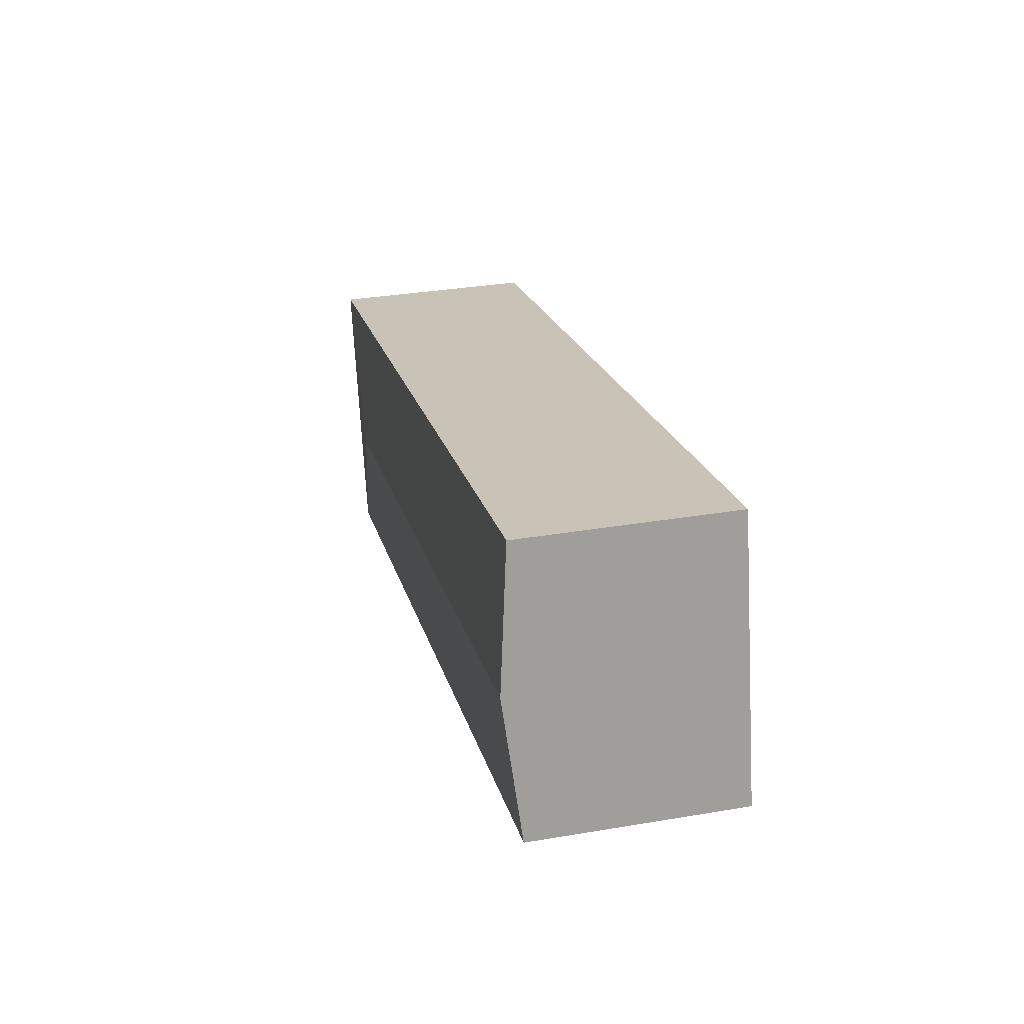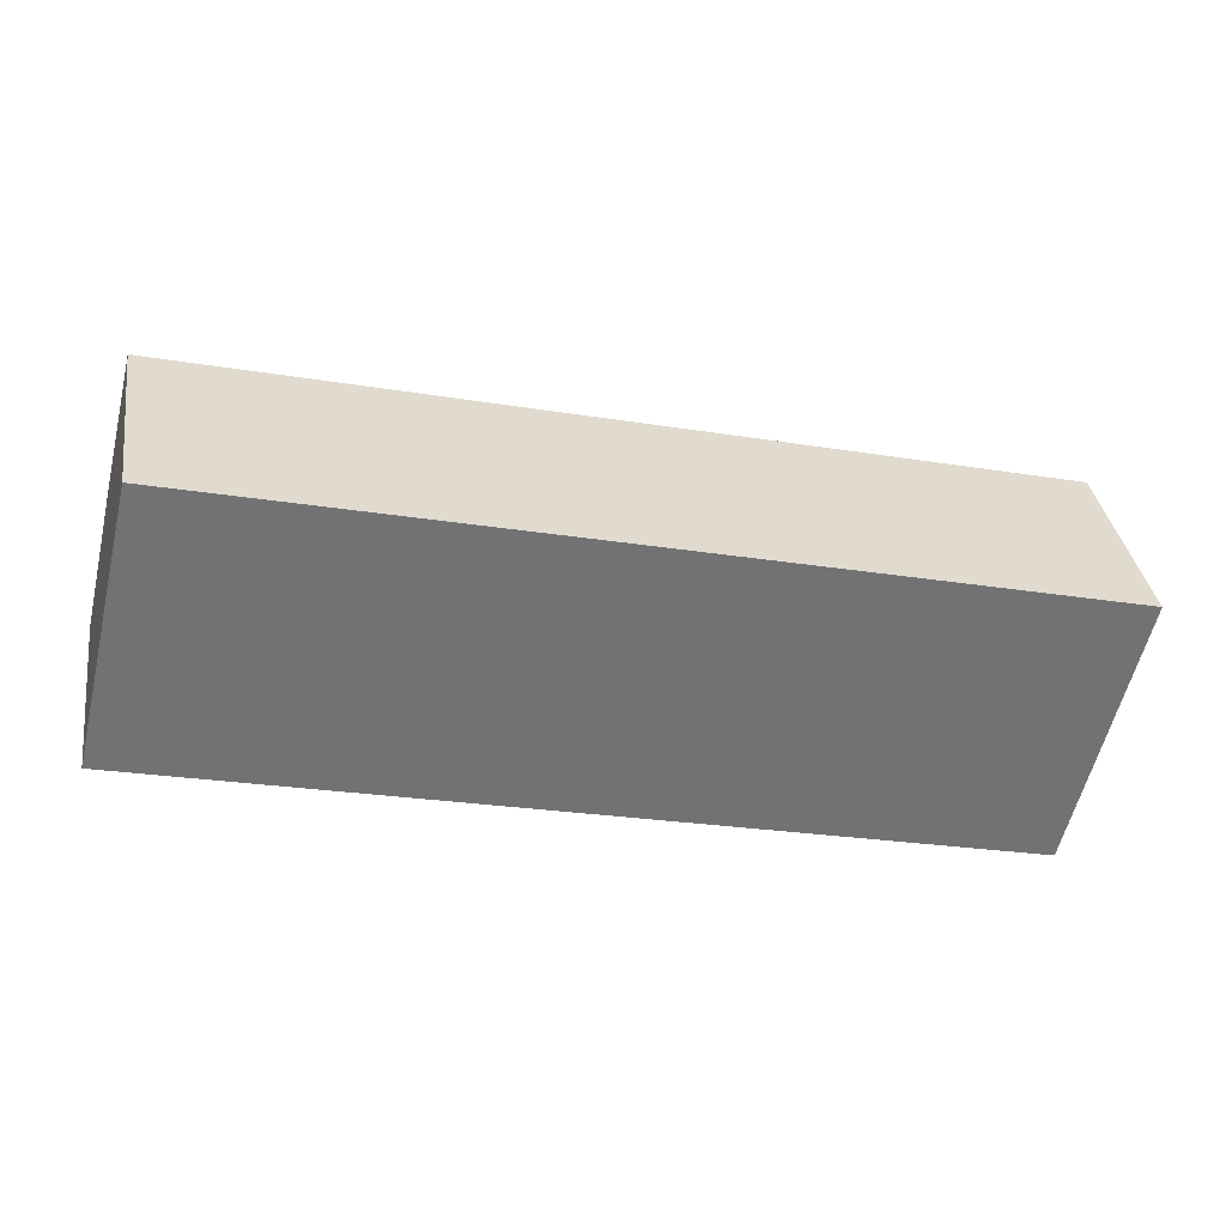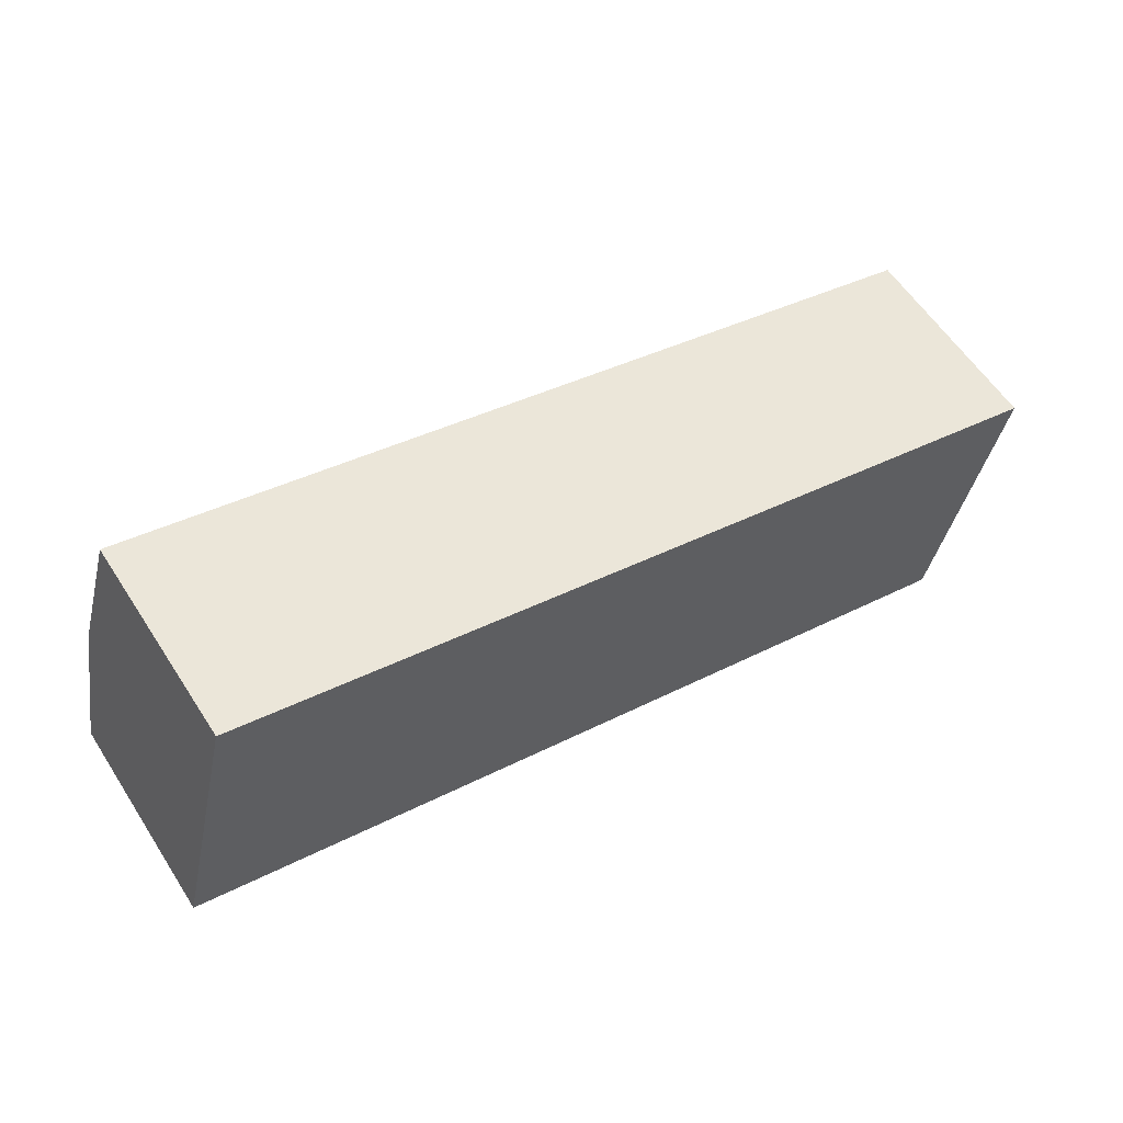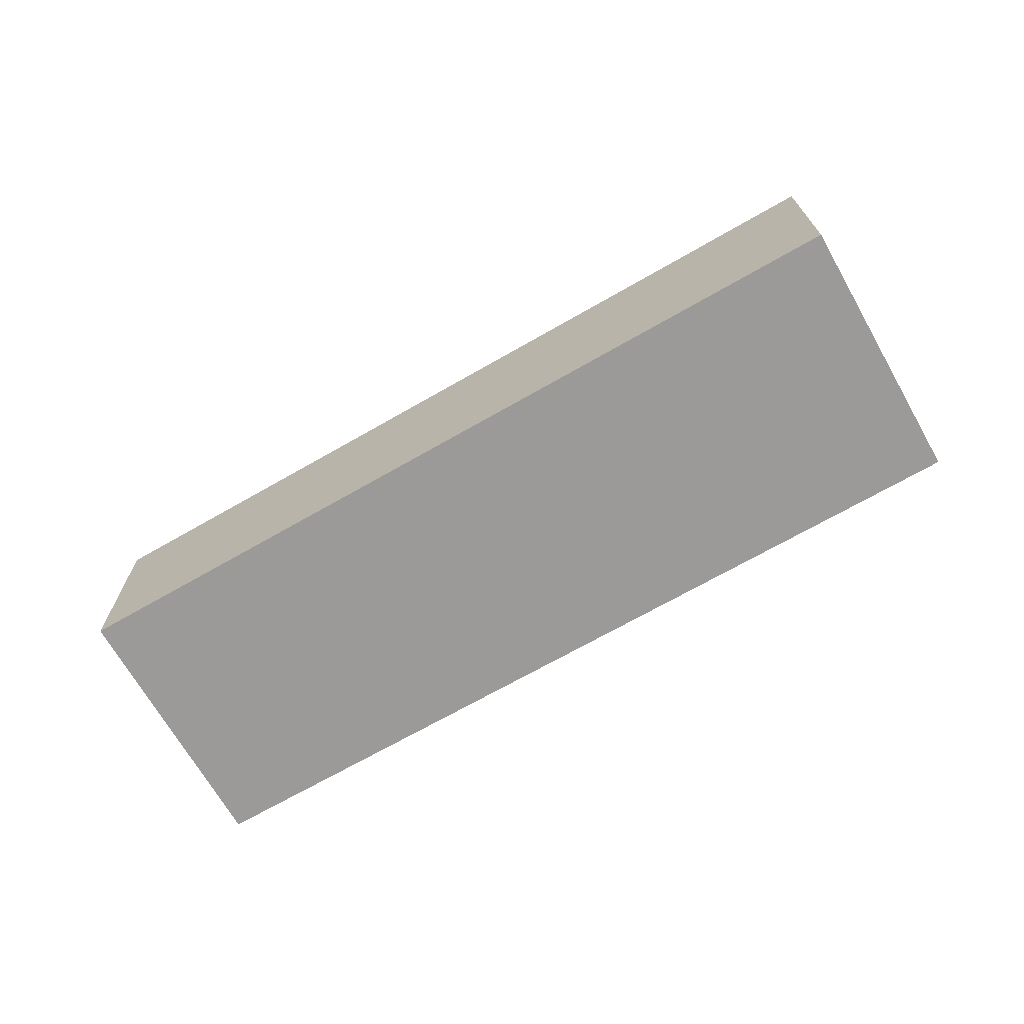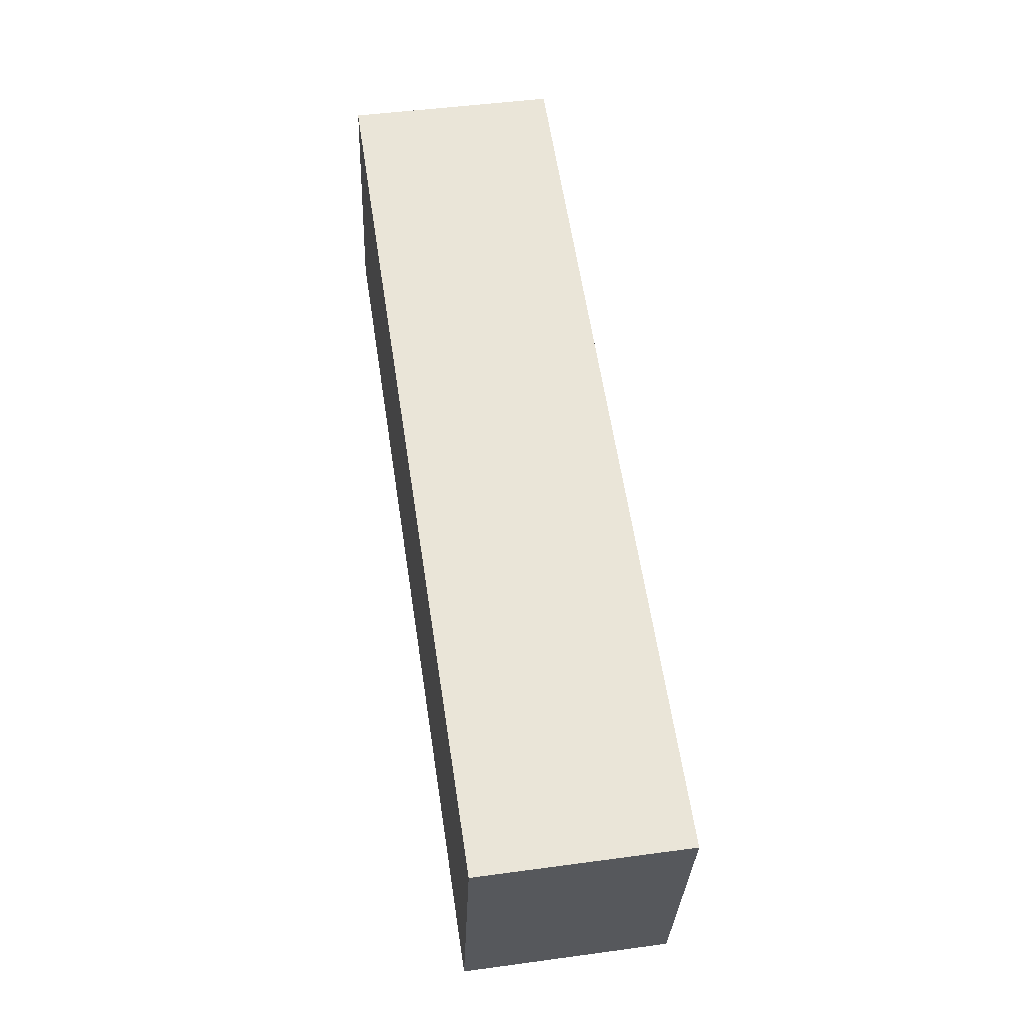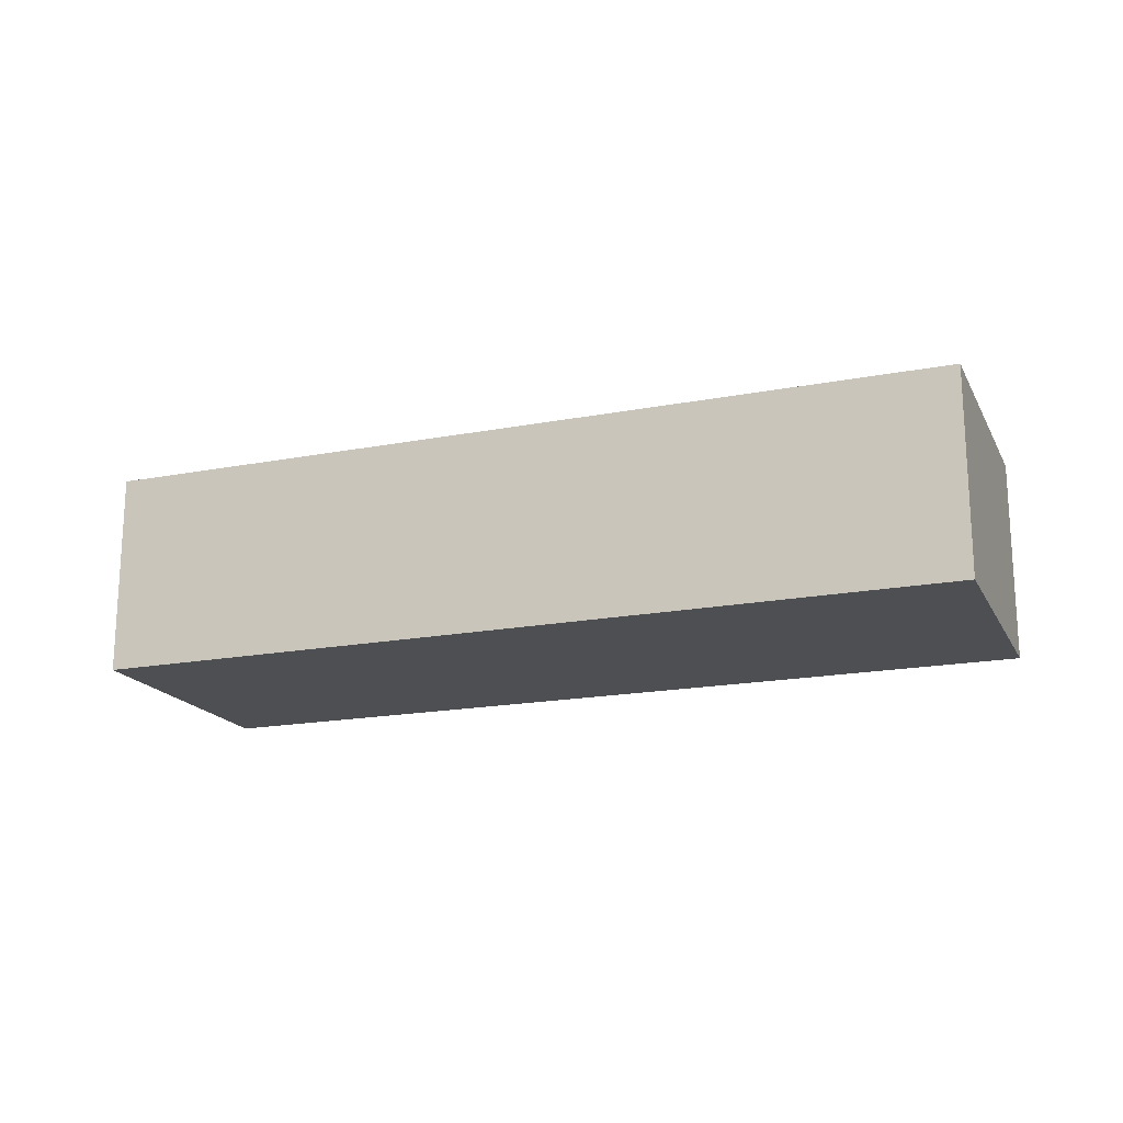
<metadata>
{"format":"obj","ext":"obj","renderer":"f3d","projection":"perspective","resolution":1024,"background":"white","views":[{"elev":33.1,"azim":-103.1,"up":"+Z"},{"elev":34.8,"azim":-8.6,"up":"+Z"},{"elev":58.8,"azim":-32.7,"up":"+Z"},{"elev":-69.4,"azim":43.3,"up":"+Y"},{"elev":46.7,"azim":81.2,"up":"+Z"},{"elev":-18.1,"azim":33.9,"up":"+Y"}]}
</metadata>
<code>
v  37.31 10.87 -1.809
v  45.6 10.23 3.327
v  45.66 10.23 3.311
v  3.229 10.23 13.43
v  1.612 10.87 6.706
v  42.42 10.23 -10.14
v  42.37 10.23 -10.14
v  0 10.23 6.265e-16
v  0 0 0
v  3.229 -8.224e-16 13.43
v  1.612 -4.106e-16 6.706
v  45.6 -2.037e-16 3.327
v  45.66 -2.027e-16 3.311
v  42.42 6.208e-16 -10.14
v  42.37 6.211e-16 -10.14
g defaultobject
f 1 2 3
f 2 1 4
f 4 1 5
f 1 3 6
f 7 1 6
f 1 7 8
f 1 8 5
f 9 5 8
f 5 9 4
f 4 9 10
f 10 9 11
f 10 2 4
f 2 10 12
f 2 12 3
f 3 12 13
f 13 6 3
f 6 13 14
f 7 9 8
f 9 7 15
f 14 7 6
f 7 14 15
f 12 14 13
f 14 12 10
f 14 10 15
f 15 10 9
f 9 10 11

</code>
